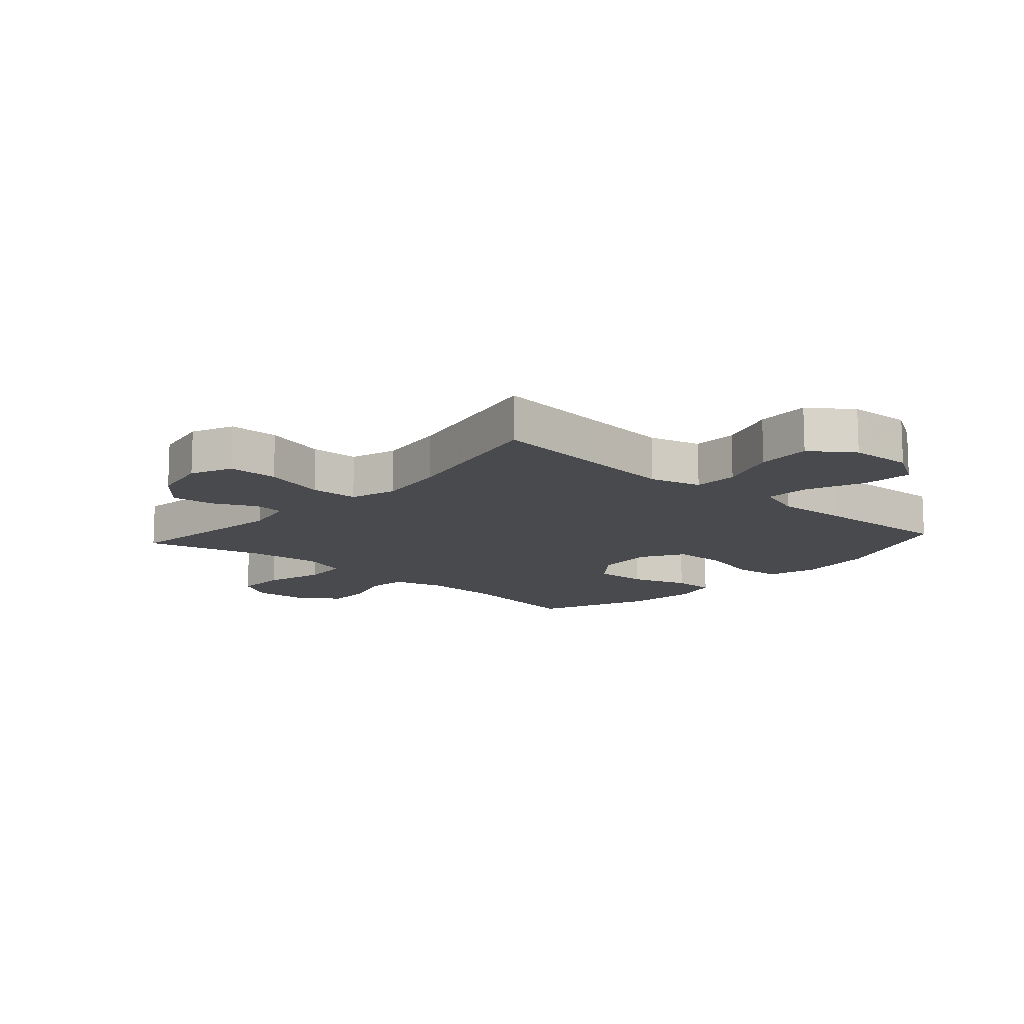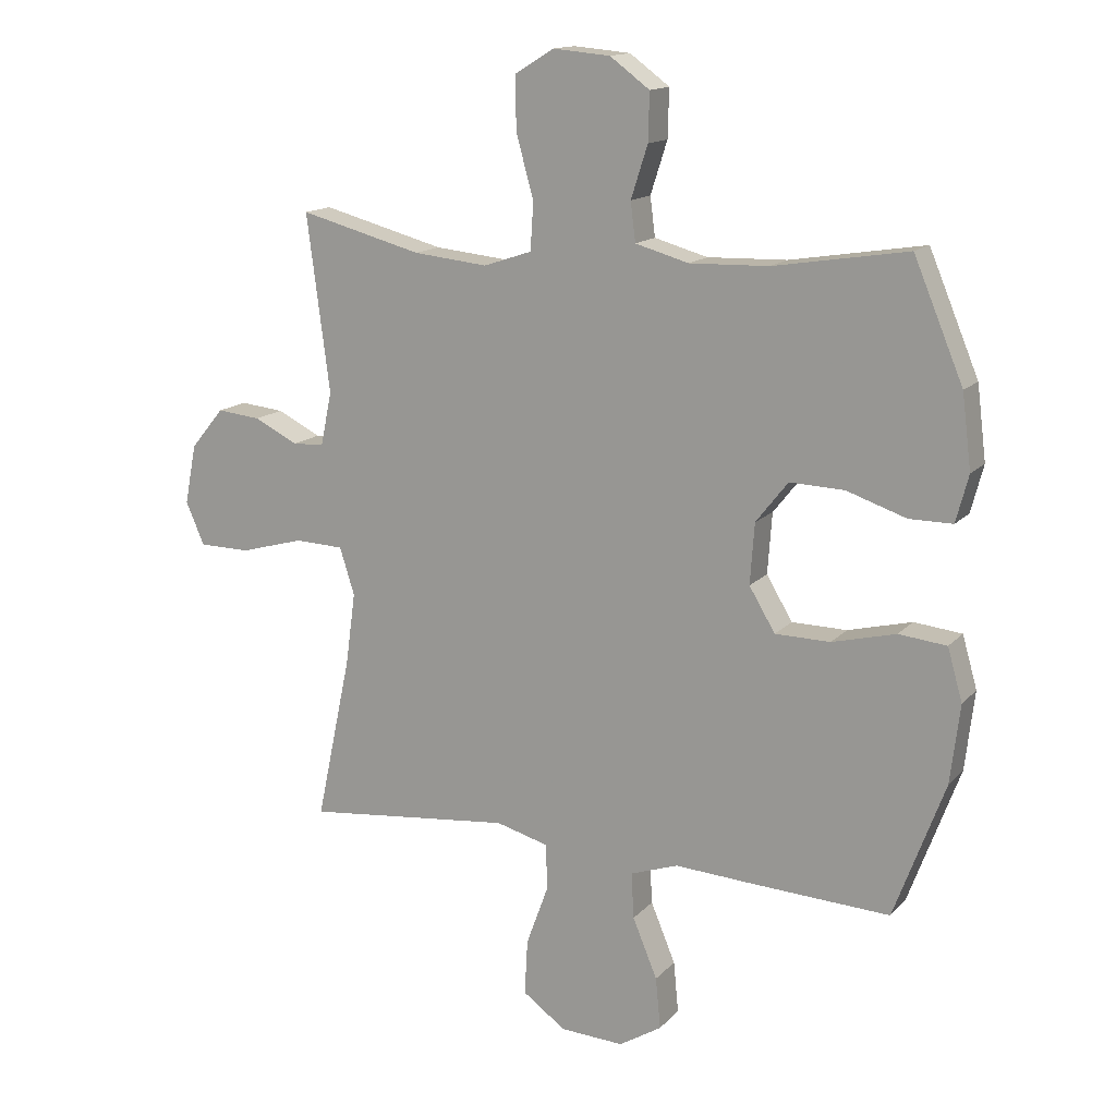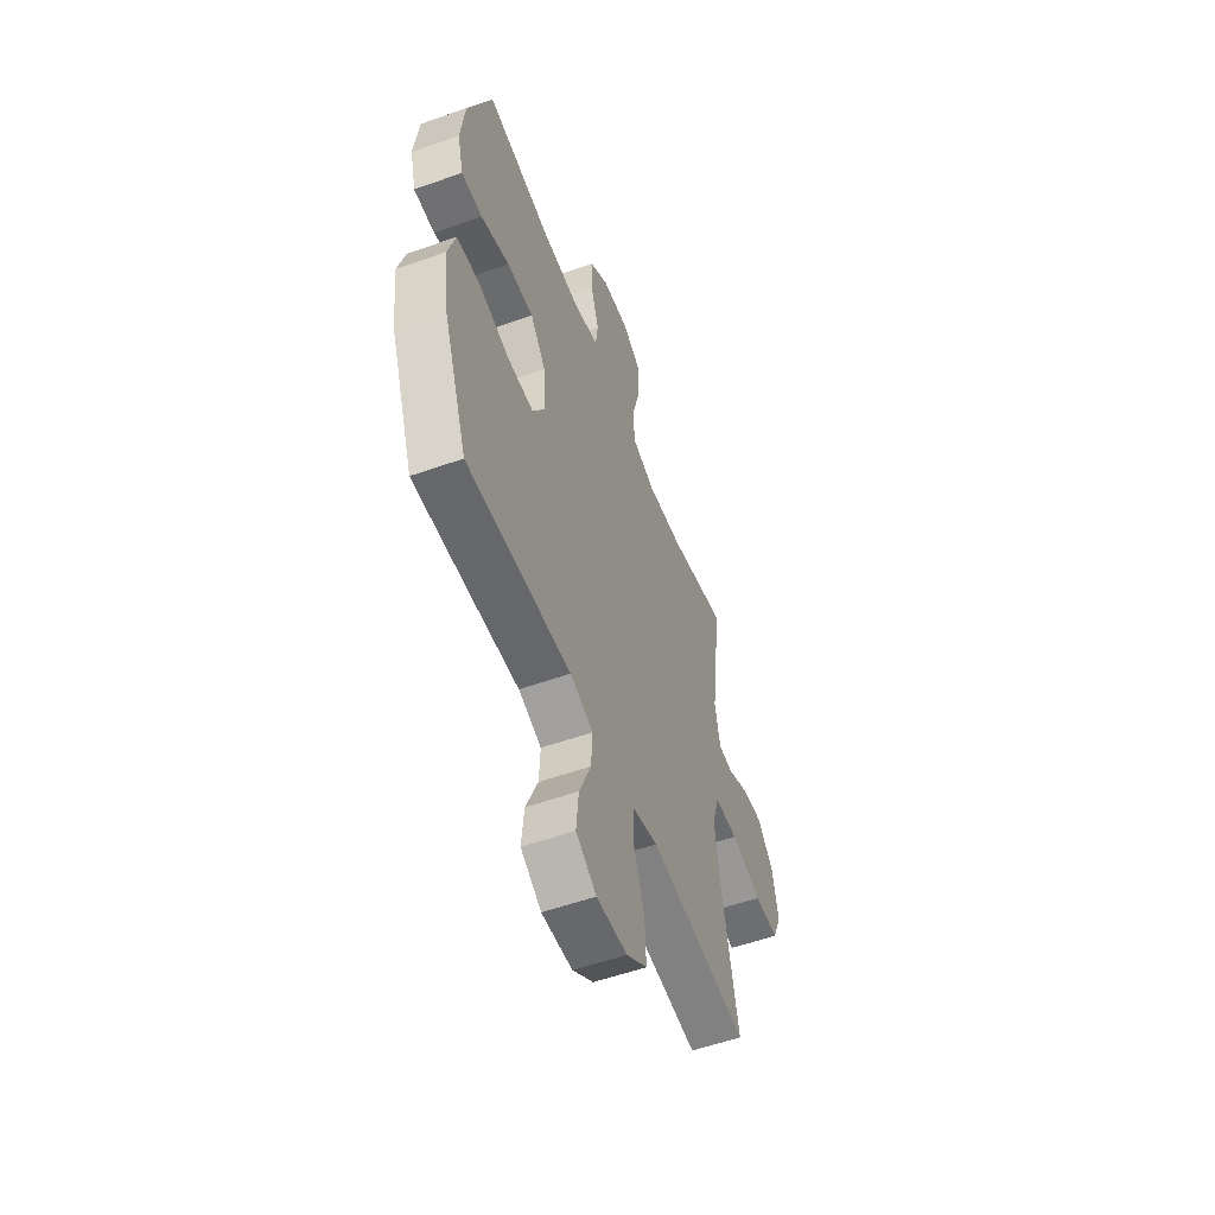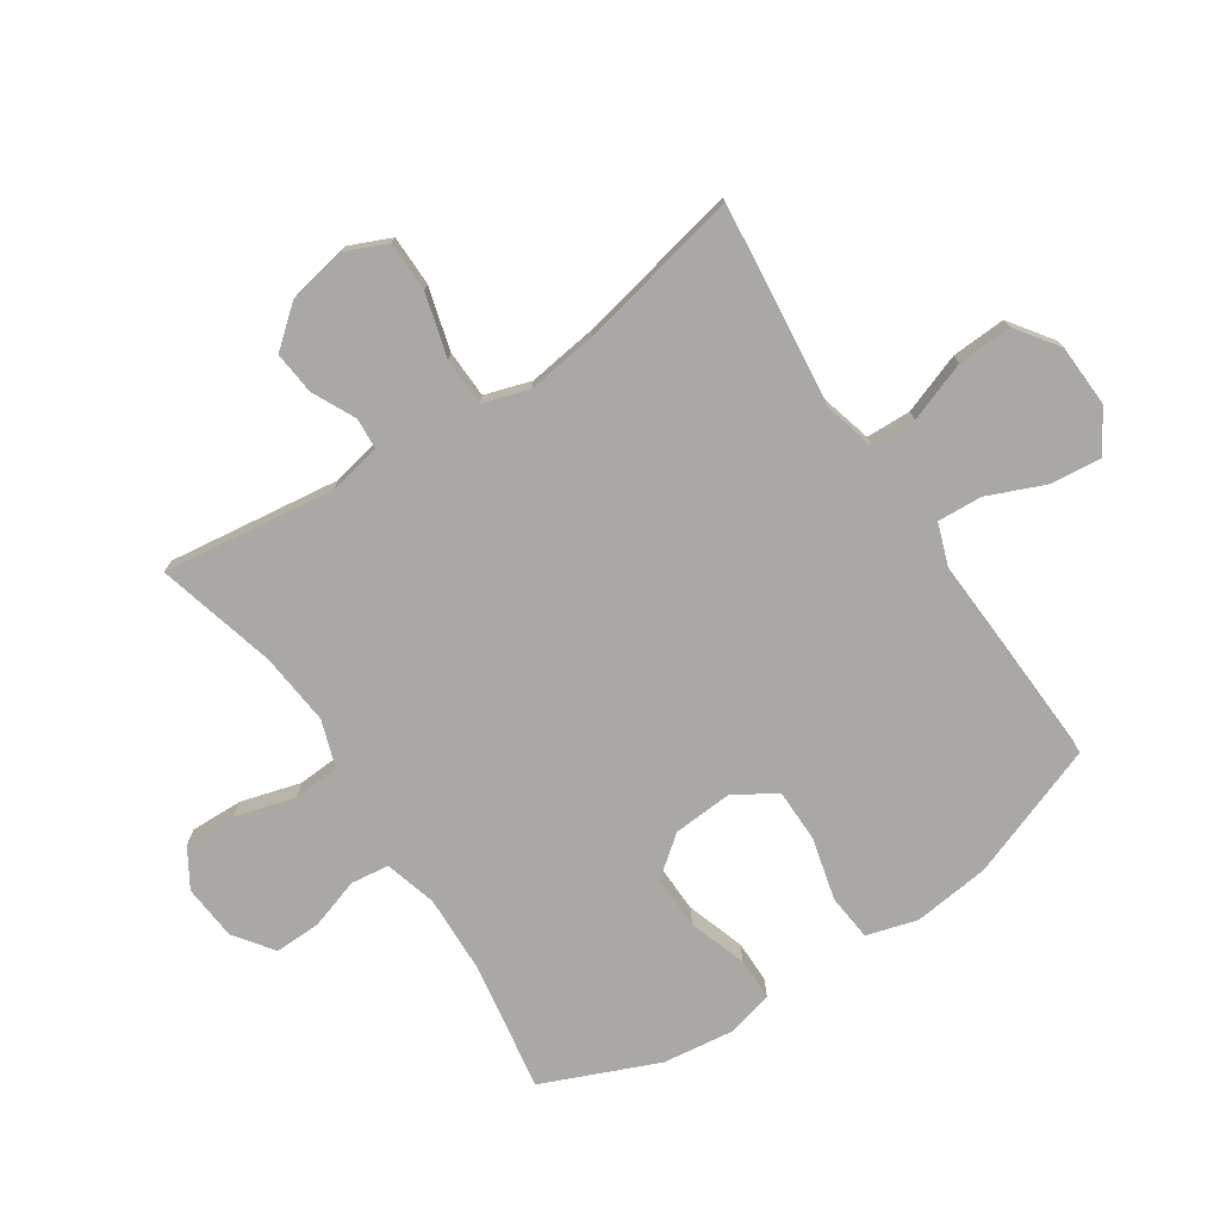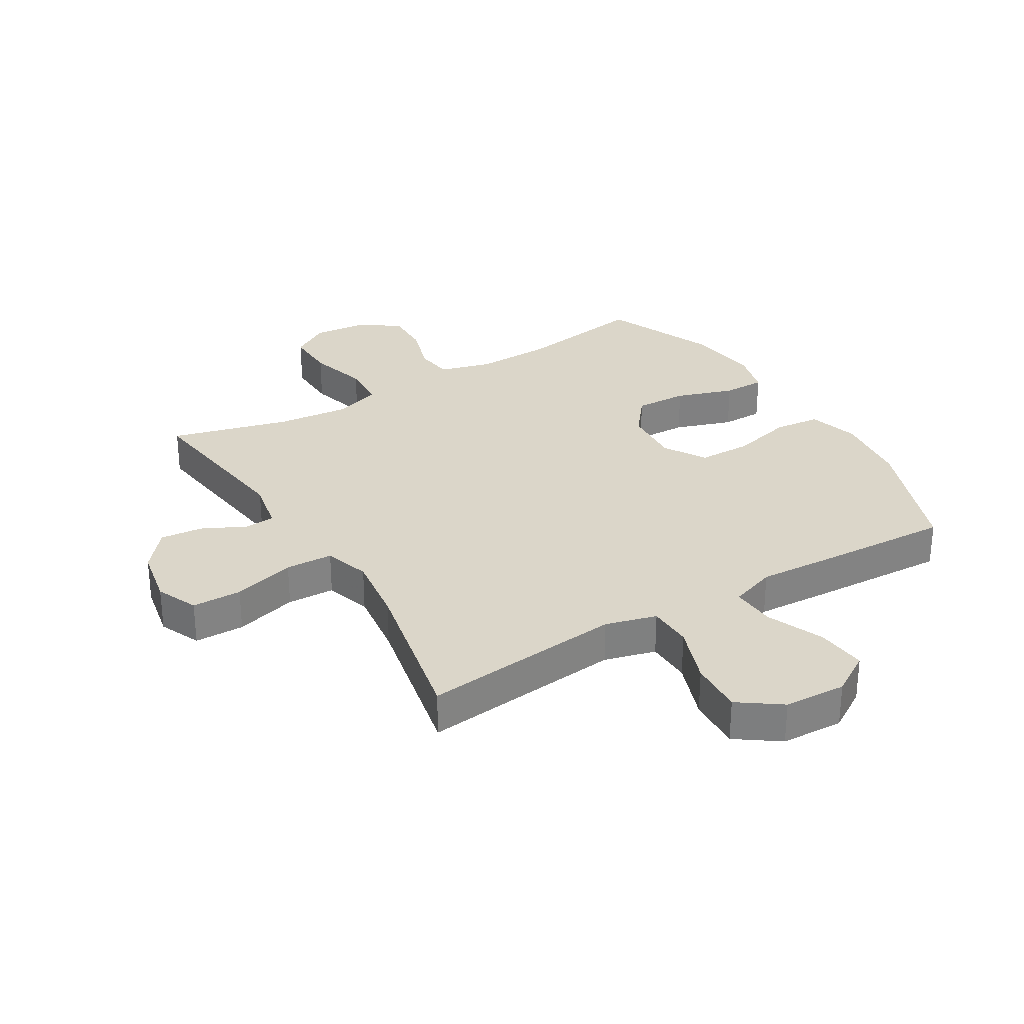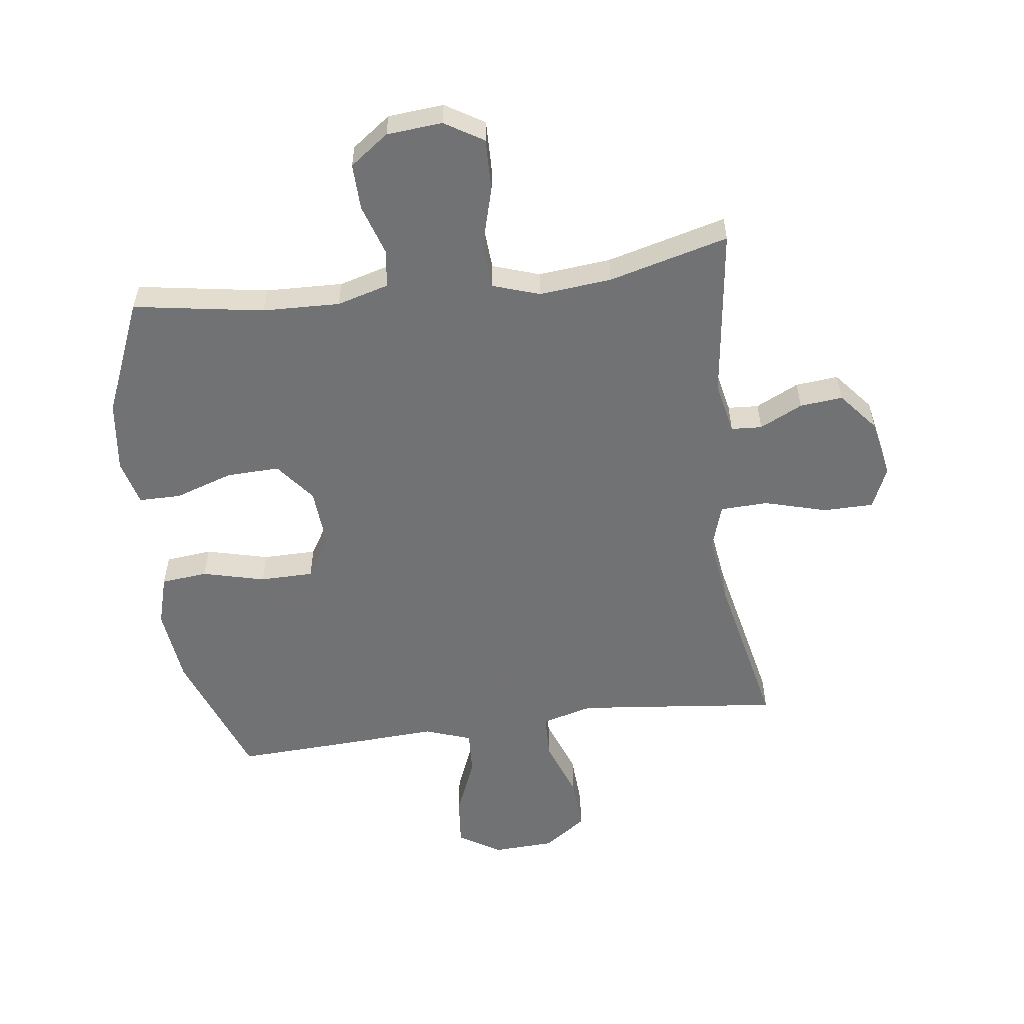
<metadata>
{"format":"obj","ext":"obj","renderer":"f3d","projection":"perspective","resolution":1024,"background":"white","views":[{"elev":-13.0,"azim":138.2,"up":"+Y"},{"elev":14.7,"azim":-153.5,"up":"+Z"},{"elev":-55.0,"azim":-69.4,"up":"+Z"},{"elev":-75.1,"azim":123.4,"up":"+Y"},{"elev":30.1,"azim":148.9,"up":"+Y"},{"elev":-55.6,"azim":7.4,"up":"+Y"}]}
</metadata>
<code>
v 0.5 0.07 0.5
v 0.463 0.07 0.215
v 0.481 0.07 0.128
v 0.532 0.07 0.125
v 0.603 0.07 0.16
v 0.674 0.07 0.167
v 0.728 0.07 0.102
v 0.747 0.07 0.005
v 0.717 0.07 -0.064
v 0.634 0.07 -0.065
v 0.53 0.07 -0.036
v 0.451 0.07 -0.039
v 0.427 0.07 -0.115
v 0.443 0.07 -0.232
v 0.5 0.07 -0.5
v 0.296 0.07 -0.478
v 0.164 0.07 -0.464
v 0.079 0.07 -0.487
v 0.077 0.07 -0.561
v 0.113 0.07 -0.66
v 0.118 0.07 -0.75
v 0.048 0.07 -0.8
v -0.055 0.07 -0.805
v -0.124 0.07 -0.762
v -0.116 0.07 -0.679
v -0.076 0.07 -0.583
v -0.072 0.07 -0.509
v -0.149 0.07 -0.482
v -0.272 0.07 -0.489
v -0.5 0.07 -0.5
v -0.582 0.07 -0.279
v -0.597 0.07 -0.152
v -0.573 0.07 -0.068
v -0.496 0.07 -0.06
v -0.393 0.07 -0.086
v -0.304 0.07 -0.085
v -0.262 0.07 -0.015
v -0.269 0.07 0.083
v -0.321 0.07 0.149
v -0.409 0.07 0.146
v -0.505 0.07 0.114
v -0.575 0.07 0.114
v -0.595 0.07 0.19
v -0.58 0.07 0.309
v -0.5 0.07 0.5
v -0.284 0.07 0.465
v -0.156 0.07 0.461
v -0.07 0.07 0.485
v -0.062 0.07 0.548
v -0.089 0.07 0.632
v -0.091 0.07 0.709
v -0.027 0.07 0.756
v 0.065 0.07 0.764
v 0.129 0.07 0.725
v 0.127 0.07 0.639
v 0.099 0.07 0.539
v 0.104 0.07 0.462
v 0.182 0.07 0.436
v 0.302 0.07 0.448
v 0.5 0 0.5
v 0.463 0 0.215
v 0.481 0 0.128
v 0.532 0 0.125
v 0.603 0 0.16
v 0.674 0 0.167
v 0.728 0 0.102
v 0.747 0 0.005
v 0.717 0 -0.064
v 0.634 0 -0.065
v 0.53 0 -0.036
v 0.451 0 -0.039
v 0.427 0 -0.115
v 0.443 0 -0.232
v 0.5 0 -0.5
v 0.296 0 -0.478
v 0.164 0 -0.464
v 0.079 0 -0.487
v 0.077 0 -0.561
v 0.113 0 -0.66
v 0.118 0 -0.75
v 0.048 0 -0.8
v -0.055 0 -0.805
v -0.124 0 -0.762
v -0.116 0 -0.679
v -0.076 0 -0.583
v -0.072 0 -0.509
v -0.149 0 -0.482
v -0.272 0 -0.489
v -0.5 0 -0.5
v -0.582 0 -0.279
v -0.597 0 -0.152
v -0.573 0 -0.068
v -0.496 0 -0.06
v -0.393 0 -0.086
v -0.304 0 -0.085
v -0.262 0 -0.015
v -0.269 0 0.083
v -0.321 0 0.149
v -0.409 0 0.146
v -0.505 0 0.114
v -0.575 0 0.114
v -0.595 0 0.19
v -0.58 0 0.309
v -0.5 0 0.5
v -0.284 0 0.465
v -0.156 0 0.461
v -0.07 0 0.485
v -0.062 0 0.548
v -0.089 0 0.632
v -0.091 0 0.709
v -0.027 0 0.756
v 0.065 0 0.764
v 0.129 0 0.725
v 0.127 0 0.639
v 0.099 0 0.539
v 0.104 0 0.462
v 0.182 0 0.436
v 0.302 0 0.448
f 53 54 55 56
f 53 56 57
f 52 53 57
f 49 50 51 52
f 48 49 52 57
f 47 48 57 58
f 43 44 45 46
f 43 46 47 58
f 40 41 42 43
f 39 40 43 58
f 32 33 34 35
f 32 35 36
f 31 32 36
f 28 29 30 31
f 27 28 31 36
f 23 24 25 26
f 23 26 27
f 22 23 27
f 19 20 21 22
f 18 19 22 27
f 17 18 27 36
f 14 15 16
f 13 14 16 17
f 12 13 17 36
f 8 9 10 11
f 8 11 12
f 4 5 6 7
f 3 4 7 8
f 59 1 2
f 59 2 3
f 38 39 58 59
f 37 38 59 3
f 12 36 37
f 3 8 12 37
f 115 114 113 112
f 116 115 112
f 116 112 111
f 111 110 109 108
f 116 111 108 107
f 117 116 107 106
f 105 104 103 102
f 117 106 105 102
f 102 101 100 99
f 117 102 99 98
f 94 93 92 91
f 95 94 91
f 95 91 90
f 90 89 88 87
f 95 90 87 86
f 85 84 83 82
f 86 85 82
f 86 82 81
f 81 80 79 78
f 86 81 78 77
f 95 86 77 76
f 75 74 73
f 76 75 73 72
f 95 76 72 71
f 70 69 68 67
f 71 70 67
f 66 65 64 63
f 67 66 63 62
f 61 60 118
f 62 61 118
f 118 117 98 97
f 62 118 97 96
f 96 95 71
f 96 71 67 62
f 1 60 61 2
f 2 61 62 3
f 3 62 63 4
f 4 63 64 5
f 5 64 65 6
f 6 65 66 7
f 7 66 67 8
f 8 67 68 9
f 9 68 69 10
f 10 69 70 11
f 11 70 71 12
f 12 71 72 13
f 13 72 73 14
f 14 73 74 15
f 15 74 75 16
f 16 75 76 17
f 17 76 77 18
f 18 77 78 19
f 19 78 79 20
f 20 79 80 21
f 21 80 81 22
f 22 81 82 23
f 23 82 83 24
f 24 83 84 25
f 25 84 85 26
f 26 85 86 27
f 27 86 87 28
f 28 87 88 29
f 29 88 89 30
f 30 89 90 31
f 31 90 91 32
f 32 91 92 33
f 33 92 93 34
f 34 93 94 35
f 35 94 95 36
f 36 95 96 37
f 37 96 97 38
f 38 97 98 39
f 39 98 99 40
f 40 99 100 41
f 41 100 101 42
f 42 101 102 43
f 43 102 103 44
f 44 103 104 45
f 45 104 105 46
f 46 105 106 47
f 47 106 107 48
f 48 107 108 49
f 49 108 109 50
f 50 109 110 51
f 51 110 111 52
f 52 111 112 53
f 53 112 113 54
f 54 113 114 55
f 55 114 115 56
f 56 115 116 57
f 57 116 117 58
f 58 117 118 59
f 59 118 60 1

</code>
